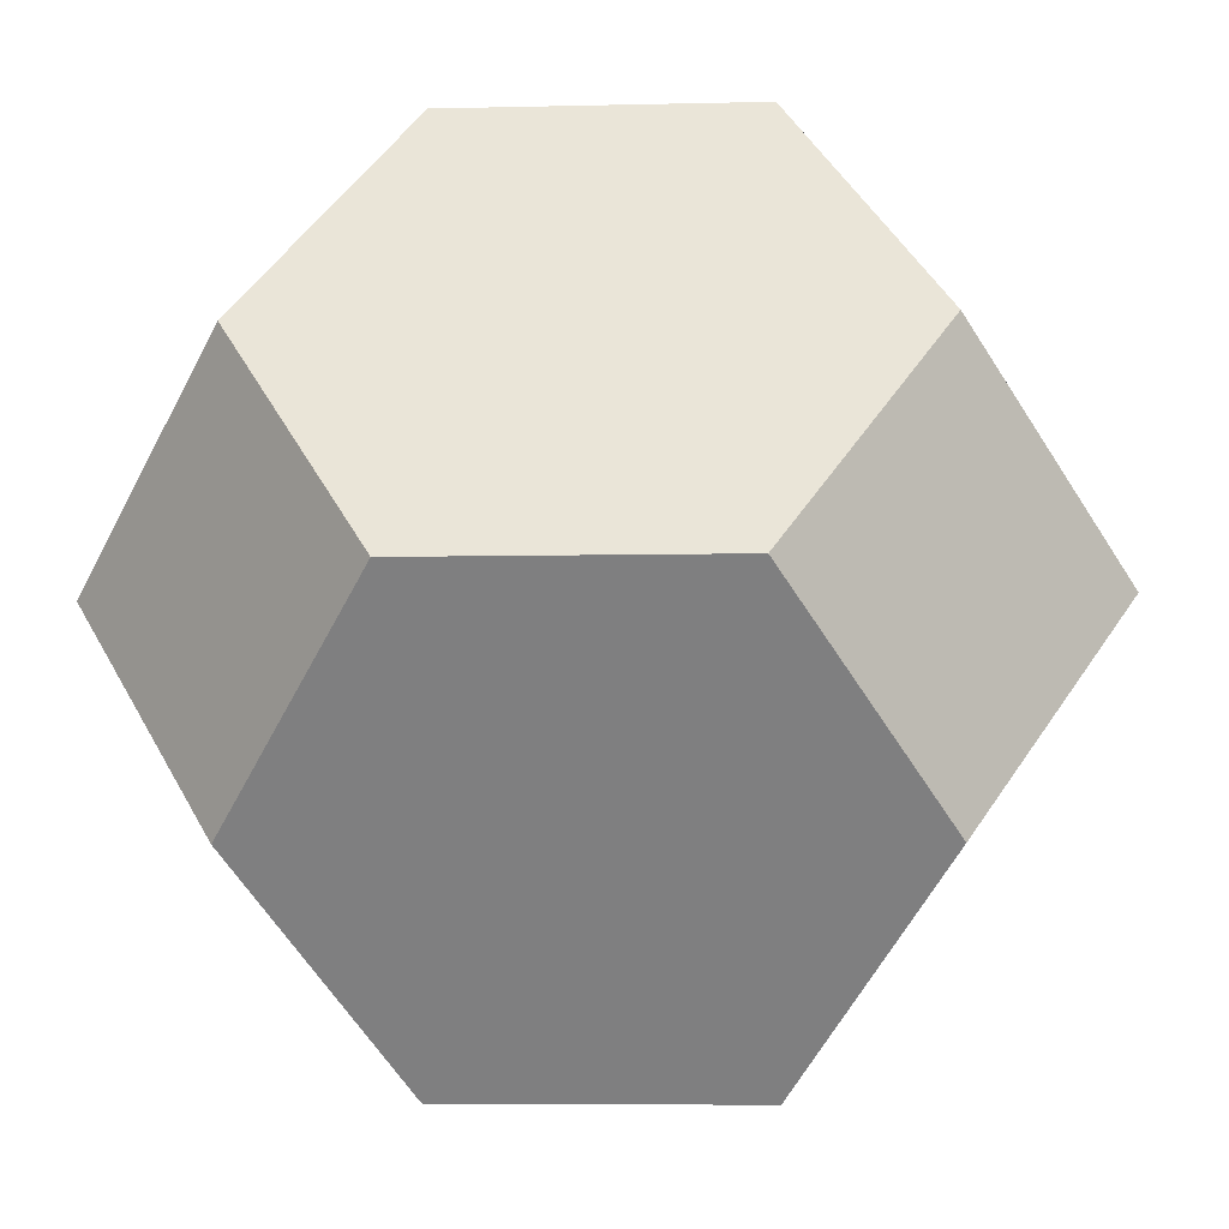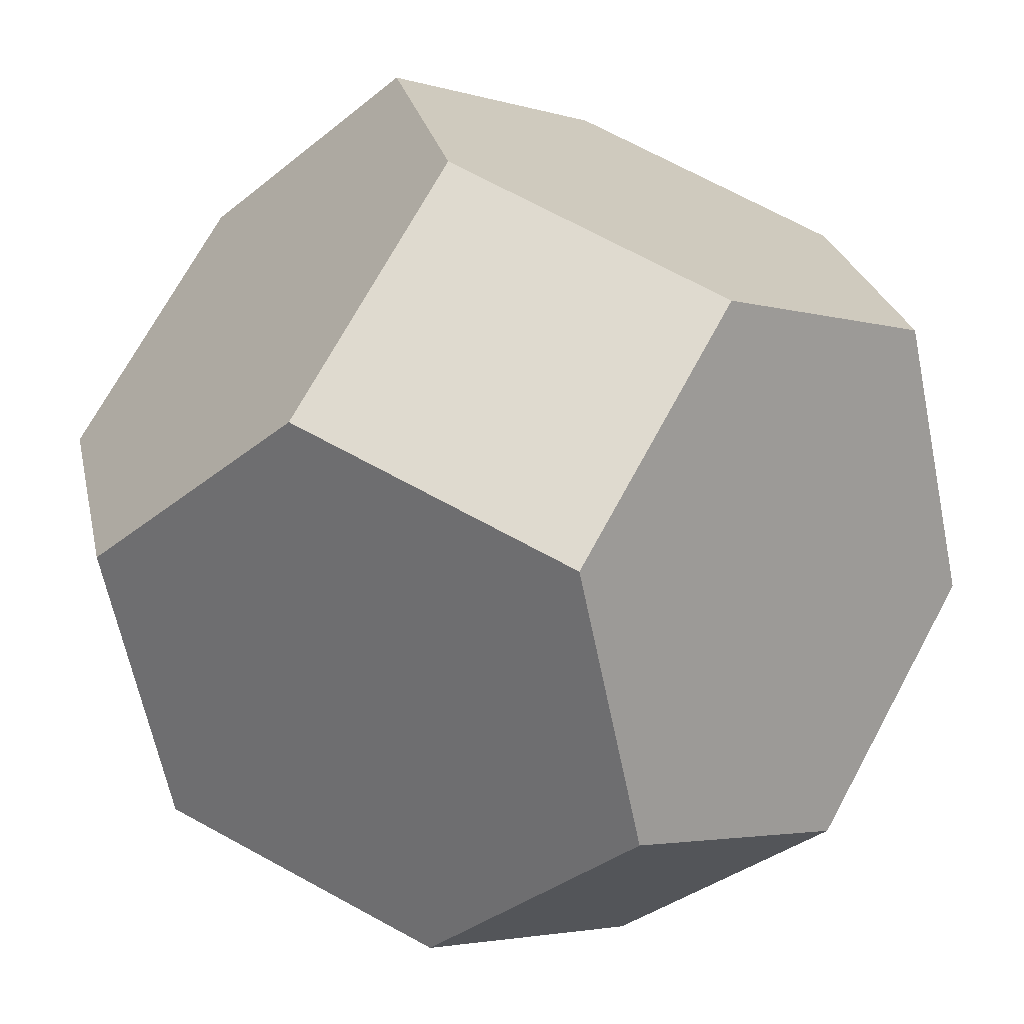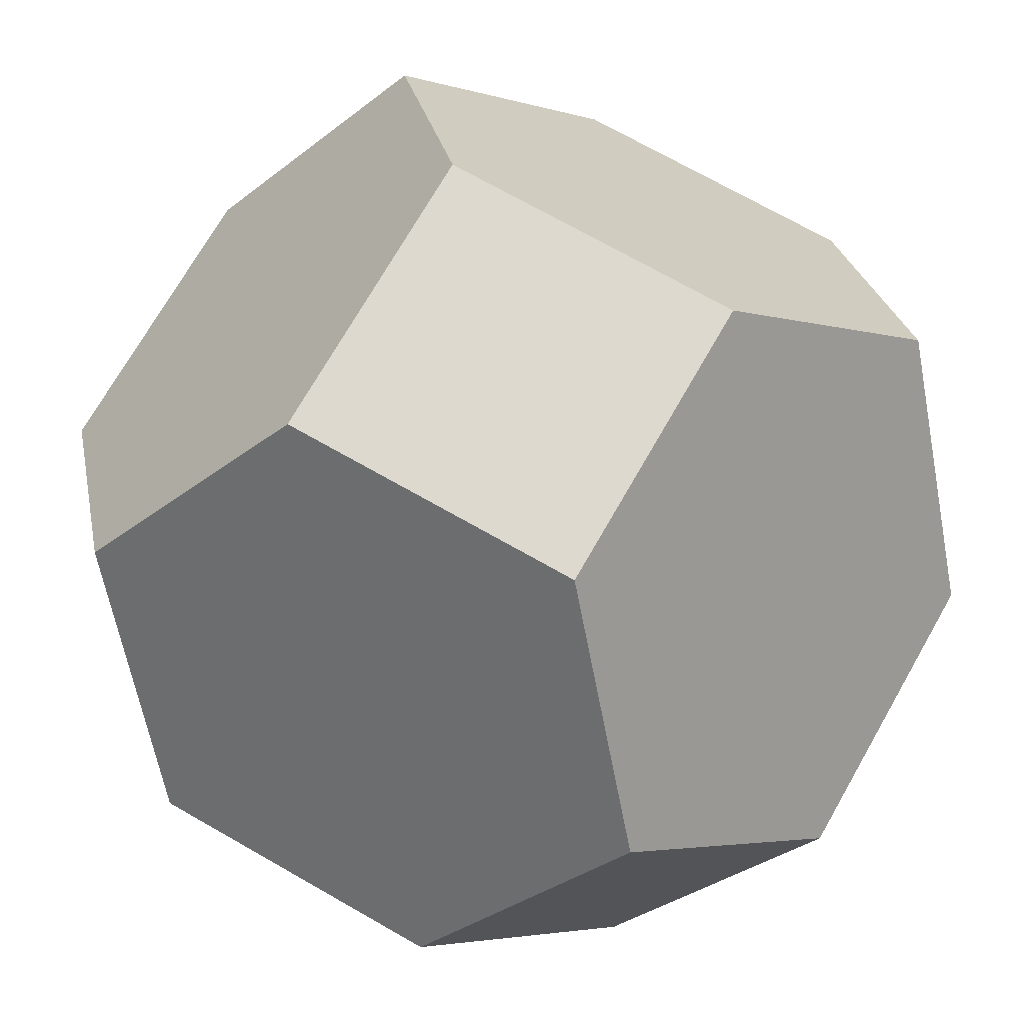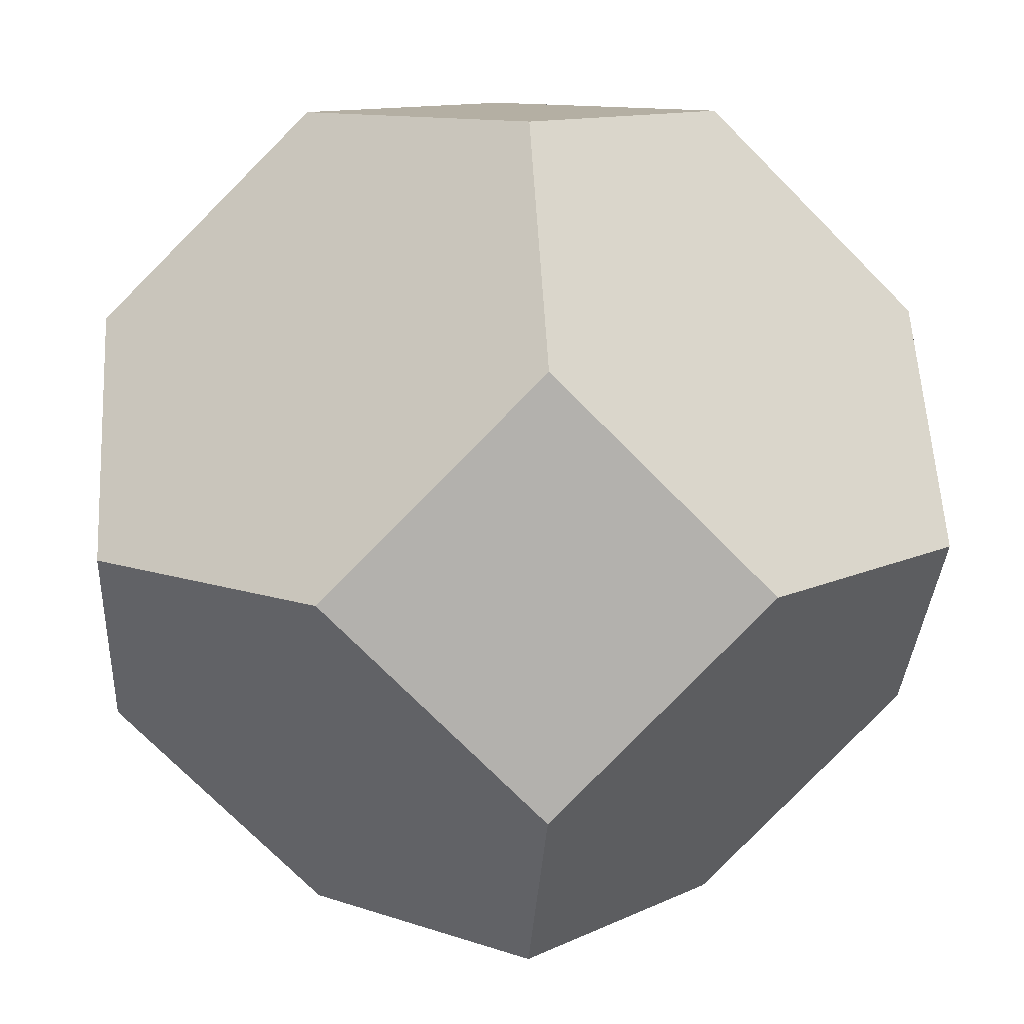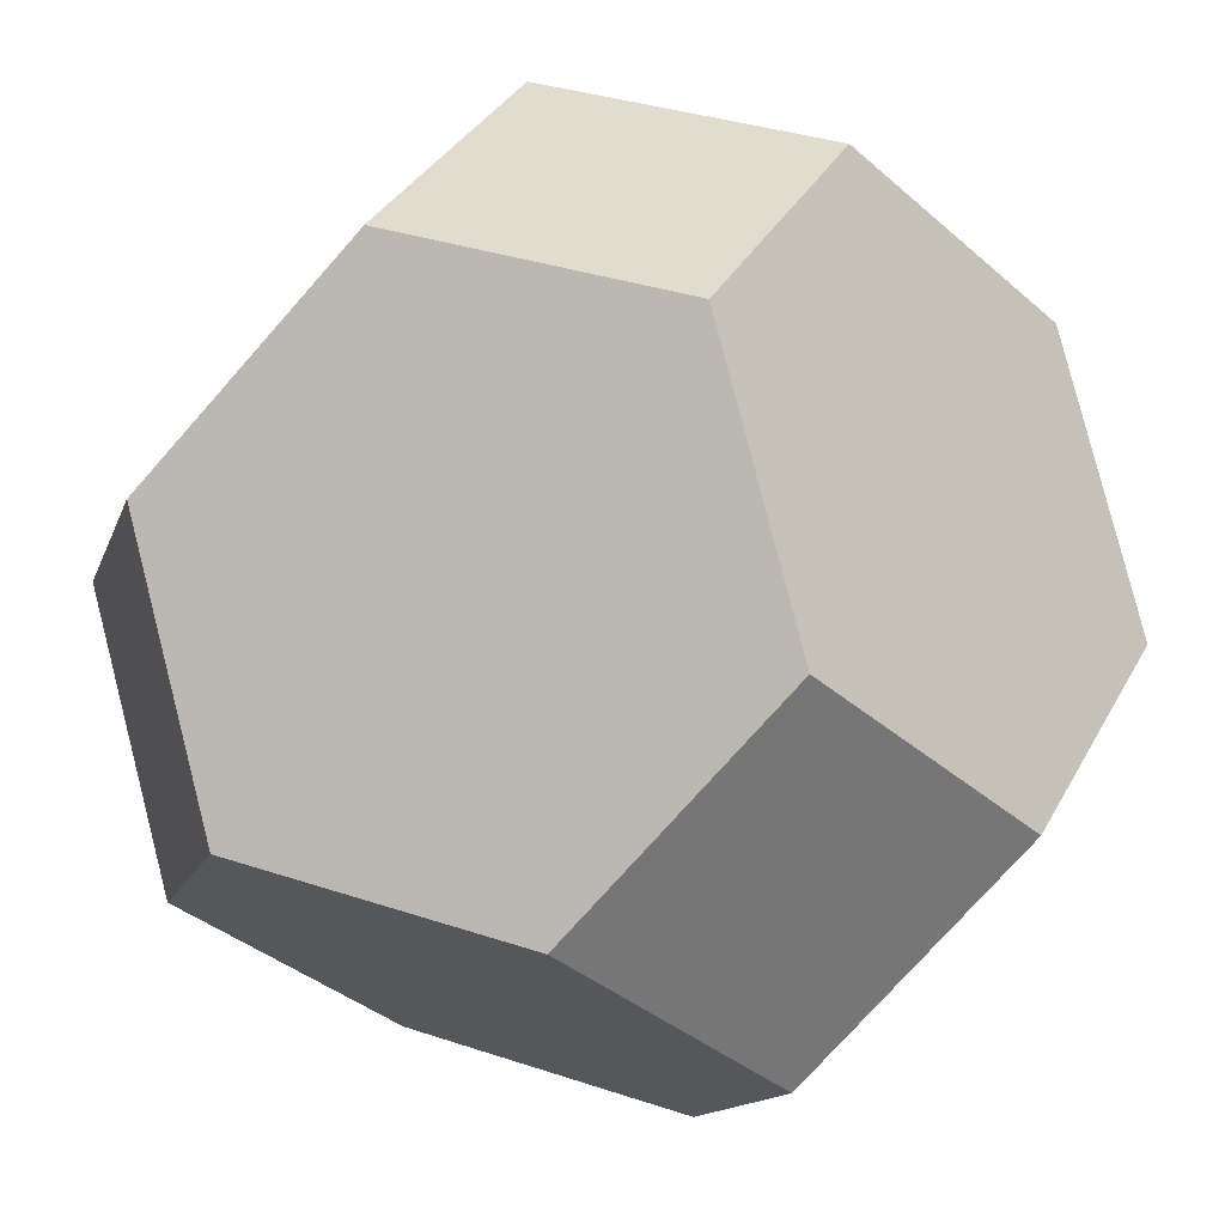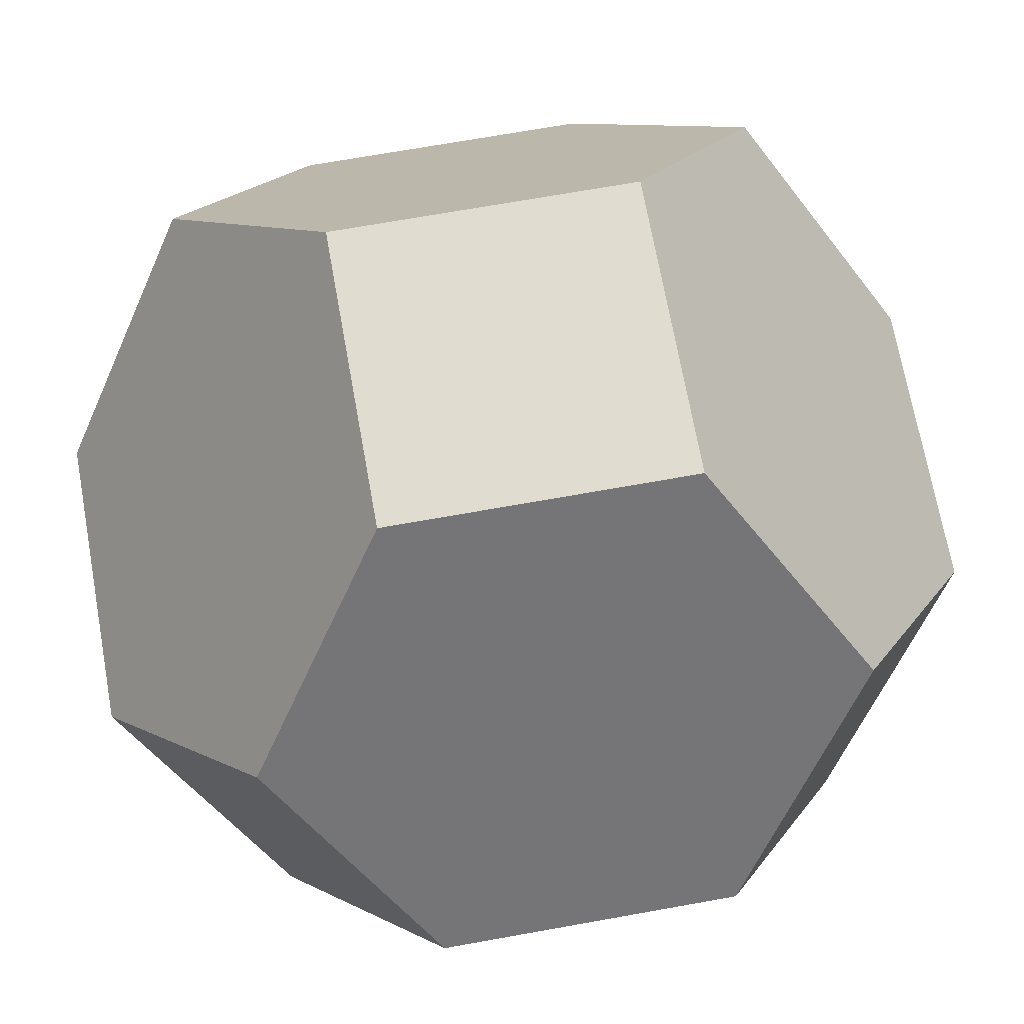
<metadata>
{"format":"obj","ext":"obj","renderer":"f3d","projection":"perspective","resolution":1024,"background":"white","views":[{"elev":-5.7,"azim":139.4,"up":"+Y"},{"elev":70.9,"azim":73.5,"up":"+Z"},{"elev":71.7,"azim":74.7,"up":"+Y"},{"elev":11.2,"azim":-94.5,"up":"+Y"},{"elev":34.0,"azim":159.5,"up":"+Y"},{"elev":69.5,"azim":-145.2,"up":"+Z"}]}
</metadata>
<code>
o Solid
v 0.6667 0.3333 0
v 0.6667 0 0.3333
v 0.6667 -0.3333 0
v 0.6667 0 -0.3333
v -0.6667 0 -0.3333
v -0.6667 -0.3333 0
v -0.6667 0 0.3333
v -0.6667 0.3333 0
v 0.3333 0 -0.6667
v 0 -0.3333 -0.6667
v -0.3333 0 -0.6667
v 0 0.3333 -0.6667
v -0.3333 0 0.6667
v 0 -0.3333 0.6667
v 0.3333 0 0.6667
v 0 0.3333 0.6667
v 0 0.6667 -0.3333
v -0.3333 0.6667 0
v 0 0.6667 0.3333
v 0.3333 0.6667 0
v 0.3333 -0.6667 0
v 0 -0.6667 0.3333
v -0.3333 -0.6667 0
v 0 -0.6667 -0.3333
f 2 4 1
f 6 8 5
f 10 12 9
f 14 16 13
f 18 20 17
f 22 24 21
f 20 4 12
f 17 11 8
f 18 7 16
f 19 15 1
f 24 9 3
f 23 5 10
f 22 13 6
f 21 2 14
f 2 3 4
f 6 7 8
f 10 11 12
f 14 15 16
f 18 19 20
f 22 23 24
f 12 17 20
f 20 1 4
f 4 9 12
f 8 18 17
f 17 12 11
f 11 5 8
f 16 19 18
f 18 8 7
f 7 13 16
f 1 20 19
f 19 16 15
f 15 2 1
f 3 21 24
f 24 10 9
f 9 4 3
f 10 24 23
f 23 6 5
f 5 11 10
f 6 23 22
f 22 14 13
f 13 7 6
f 14 22 21
f 21 3 2
f 2 15 14

</code>
